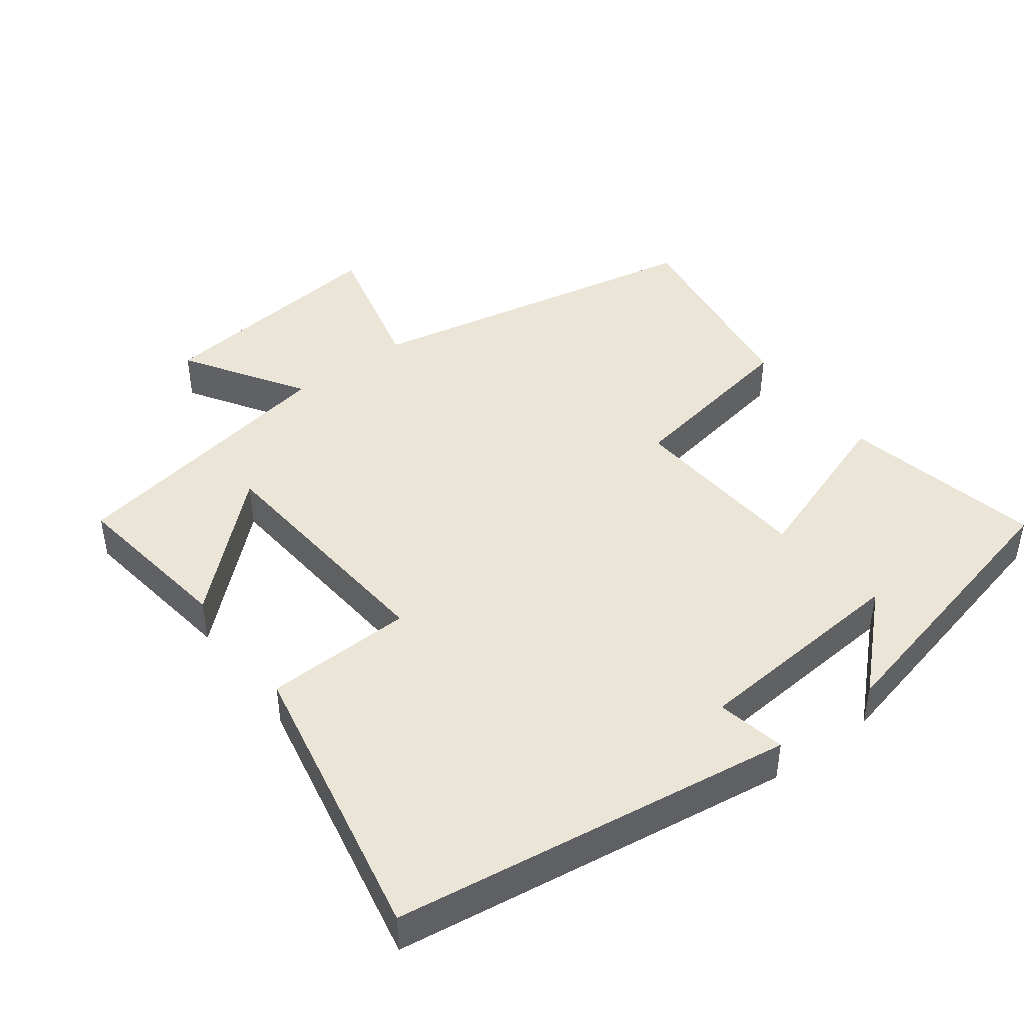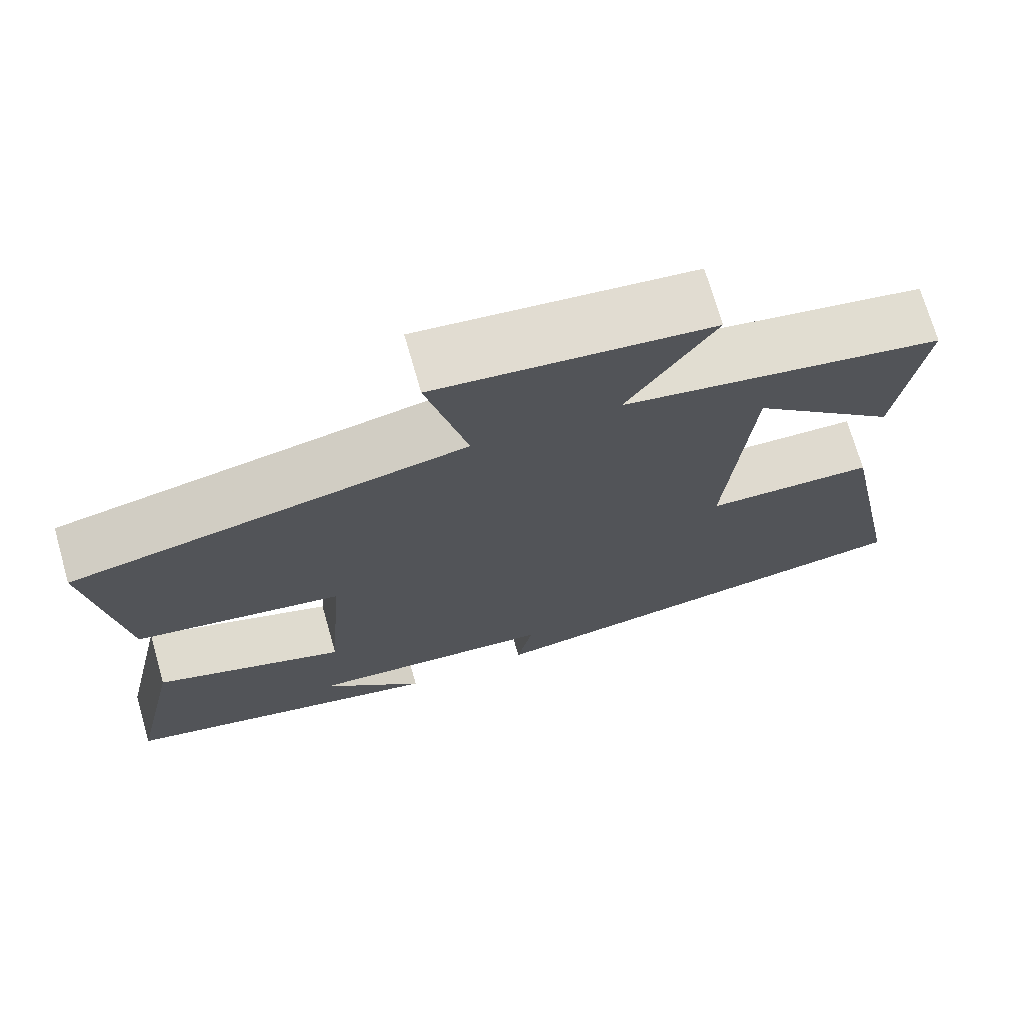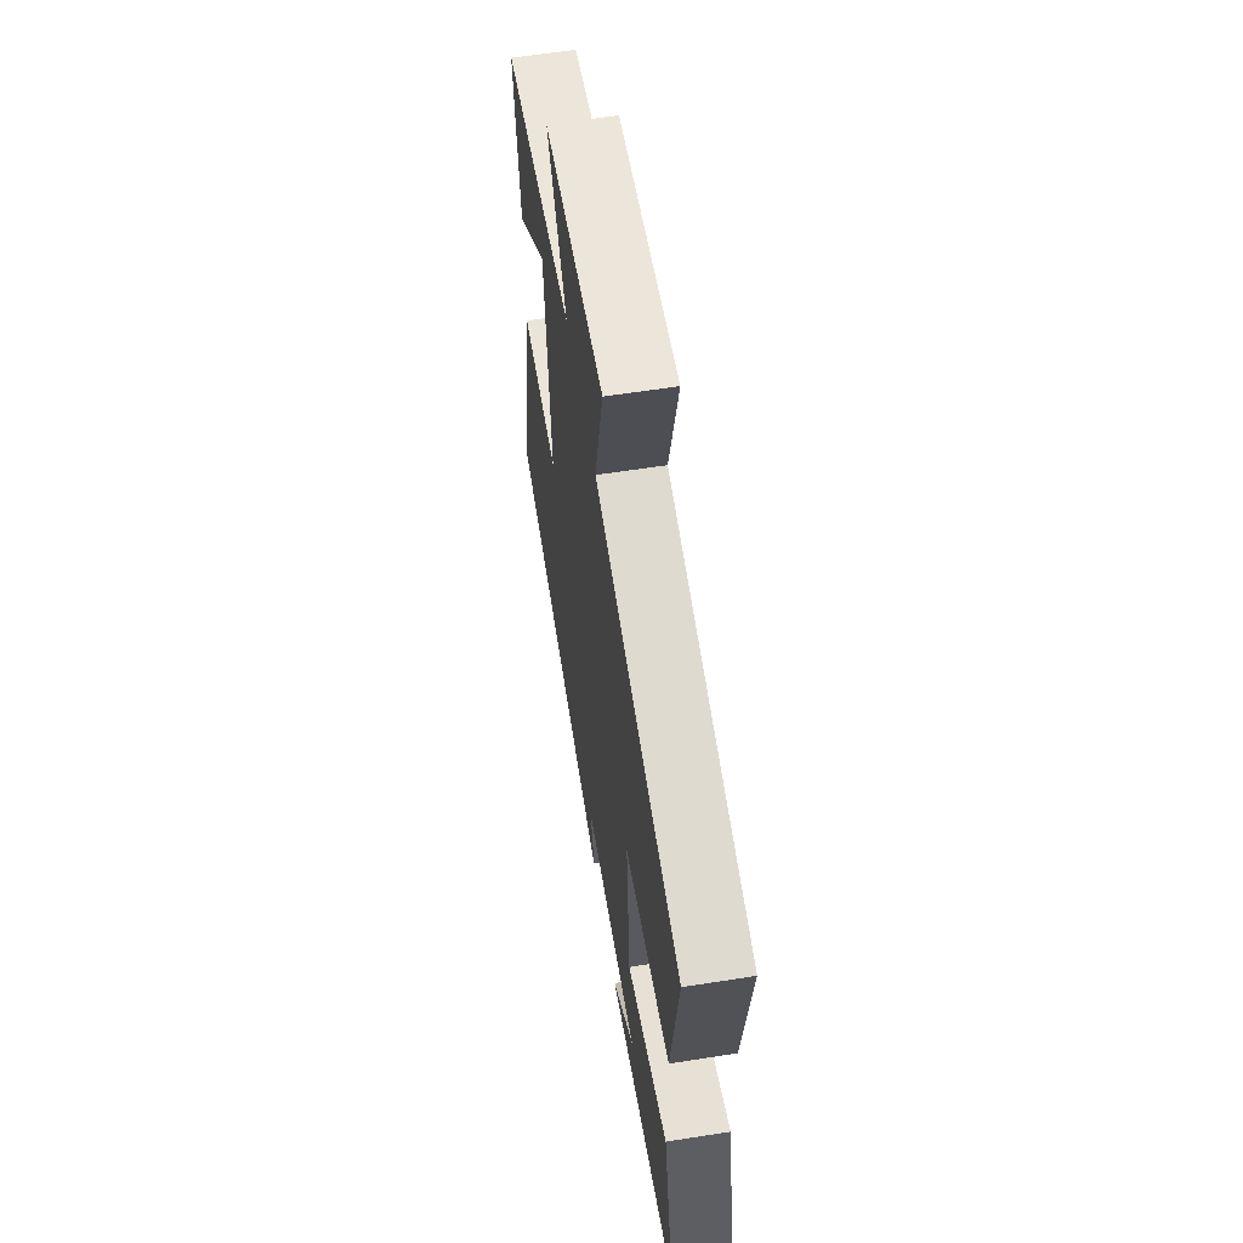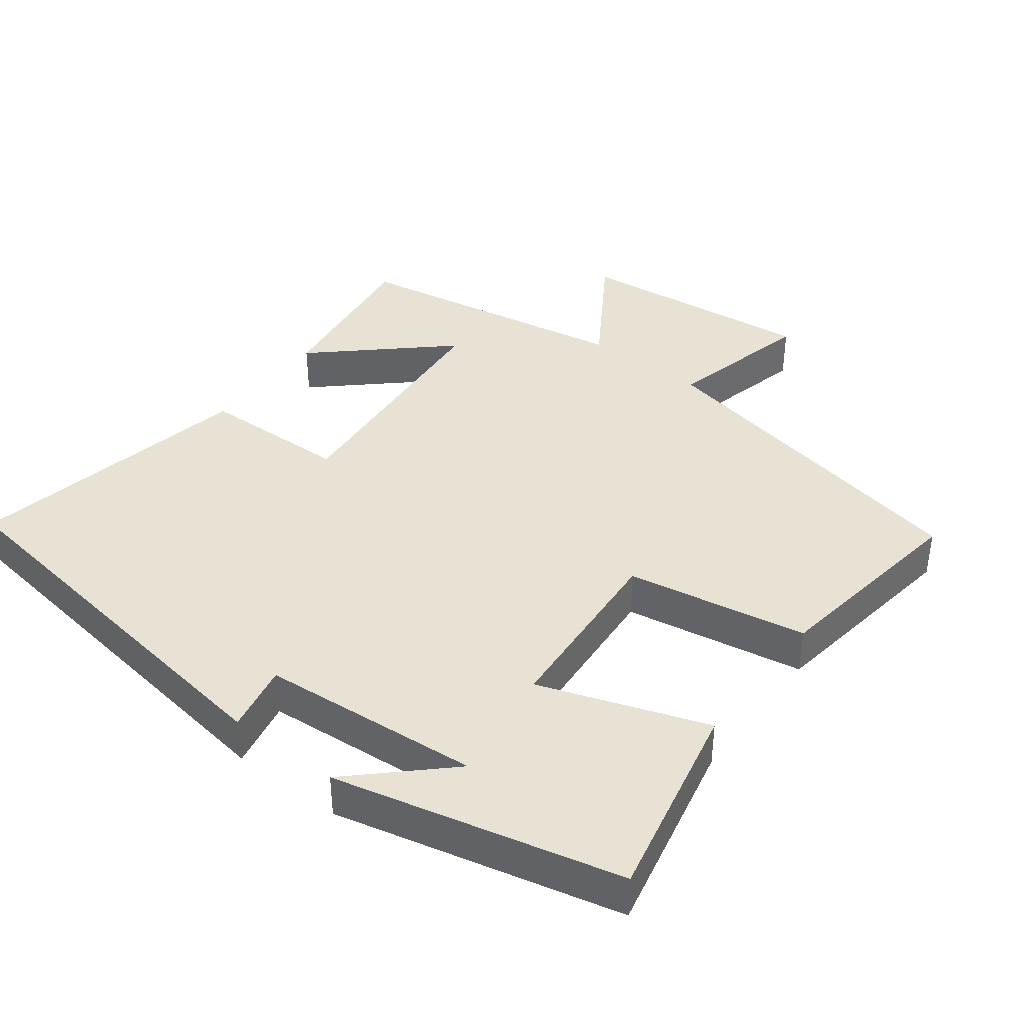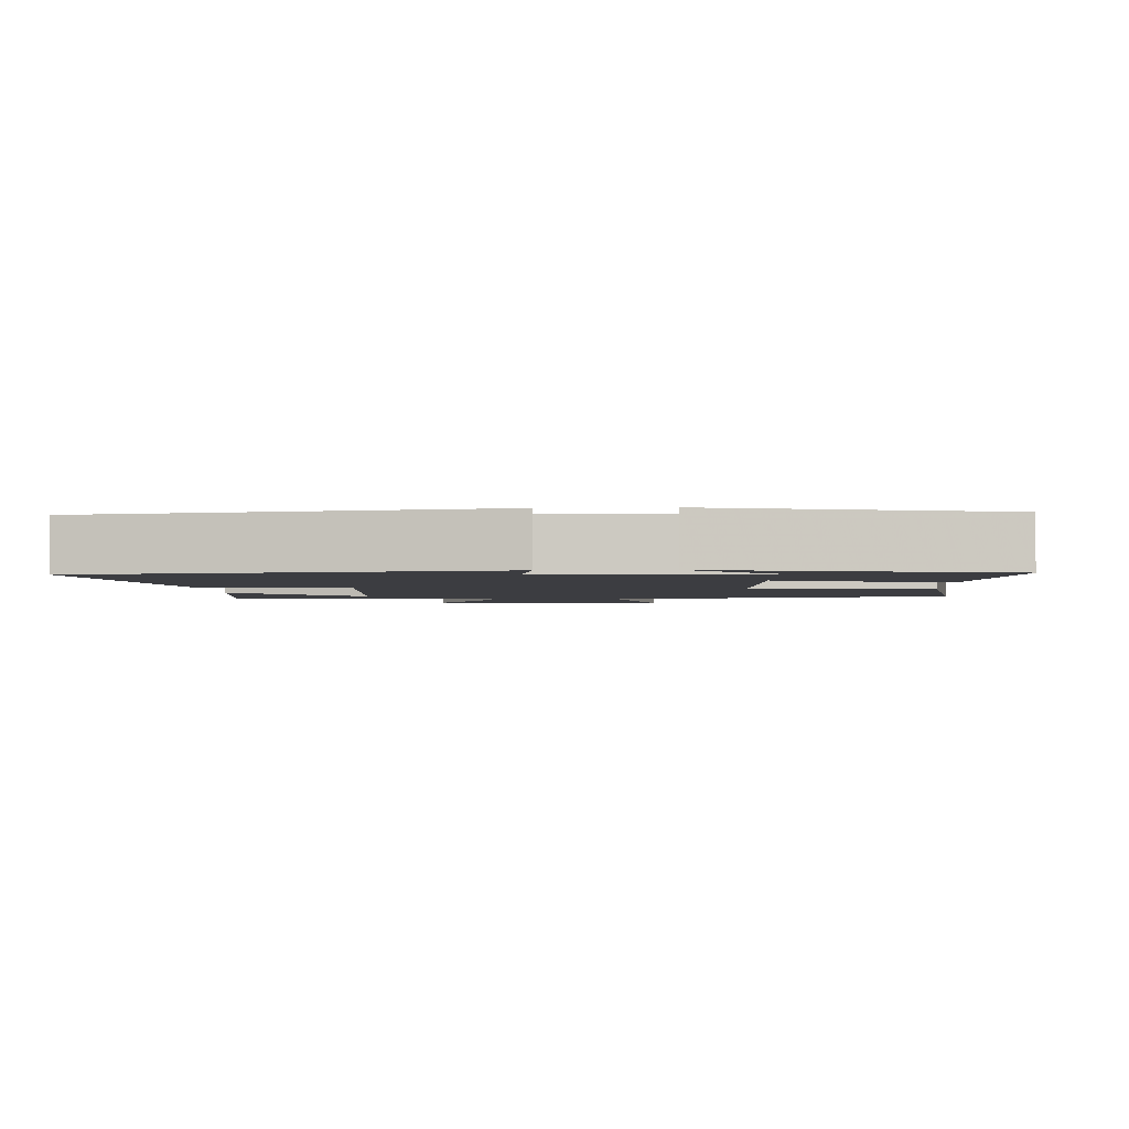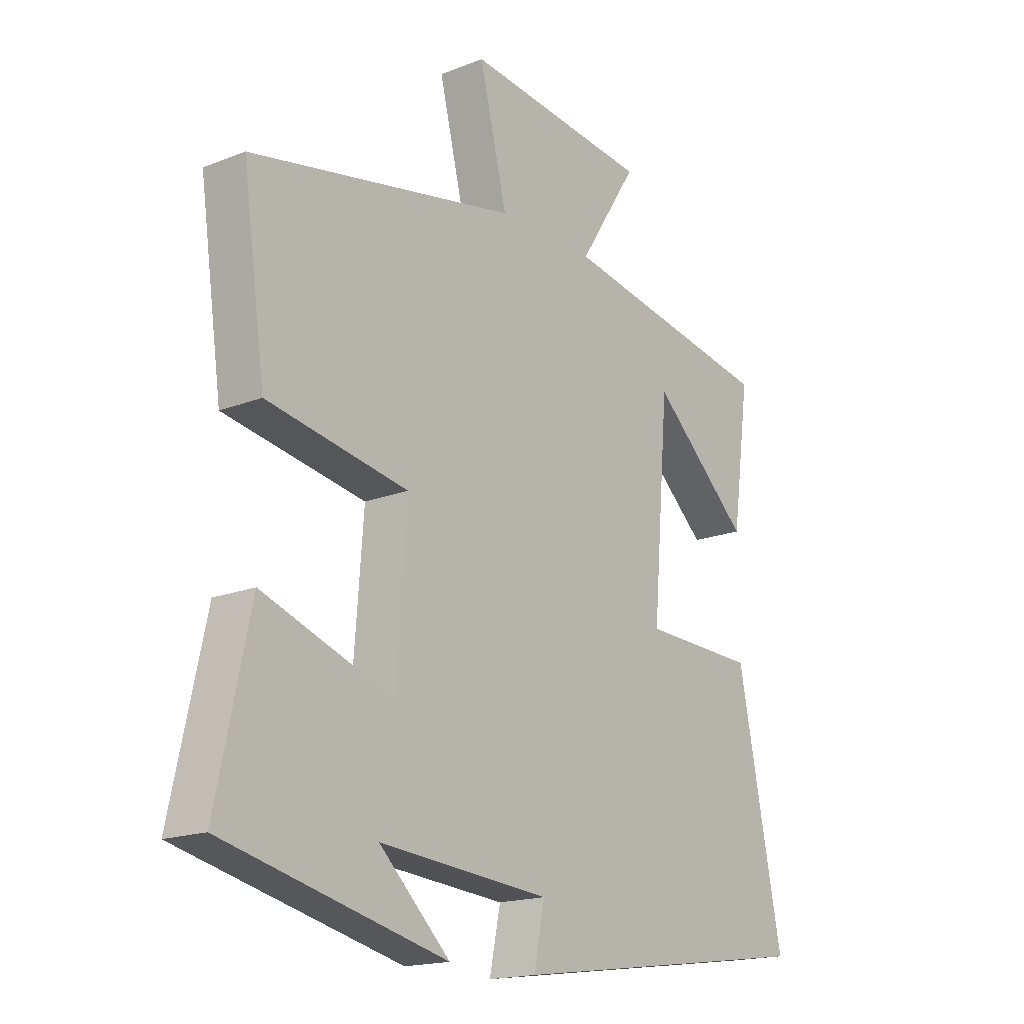
<metadata>
{"format":"obj","ext":"obj","renderer":"f3d","projection":"perspective","resolution":1024,"background":"white","views":[{"elev":44.4,"azim":143.2,"up":"+Y"},{"elev":71.8,"azim":-16.0,"up":"+Z"},{"elev":60.3,"azim":-99.2,"up":"+Z"},{"elev":39.9,"azim":-142.6,"up":"+Y"},{"elev":-2.7,"azim":-176.6,"up":"+Y"},{"elev":-17.5,"azim":-52.0,"up":"+Z"}]}
</metadata>
<code>
v -0.562 0.07 -0.403
v -0.5 0.07 -0.118
v -0.261 0.07 -0.202
v -0.241 0.07 0.062
v -0.5 0.07 0.108
v -0.542 0.07 0.403
v -0.05 0.07 0.5
v -0.101 0.07 0.708
v 0.241 0.07 0.67
v 0.132 0.07 0.5
v 0.533 0.07 0.428
v 0.5 0.07 0.189
v 0.319 0.07 0.354
v 0.289 0.07 -0.002
v 0.5 0.07 -0.009
v 0.582 0.07 -0.42
v 0.01 0.07 -0.5
v 0.03 0.07 -0.402
v -0.284 0.07 -0.376
v -0.154 0.07 -0.5
v -0.562 0 -0.403
v -0.5 0 -0.118
v -0.261 0 -0.202
v -0.241 0 0.062
v -0.5 0 0.108
v -0.542 0 0.403
v -0.05 0 0.5
v -0.101 0 0.708
v 0.241 0 0.67
v 0.132 0 0.5
v 0.533 0 0.428
v 0.5 0 0.189
v 0.319 0 0.354
v 0.289 0 -0.002
v 0.5 0 -0.009
v 0.582 0 -0.42
v 0.01 0 -0.5
v 0.03 0 -0.402
v -0.284 0 -0.376
v -0.154 0 -0.5
f 19 20 1
f 16 17 18
f 15 16 18
f 14 15 18
f 13 14 18 19
f 11 12 13
f 10 11 13
f 10 13 19
f 7 8 9 10
f 6 7 10
f 5 6 10
f 4 5 10
f 3 4 10
f 3 10 19
f 1 2 3 19
f 21 40 39
f 38 37 36
f 38 36 35
f 38 35 34
f 39 38 34 33
f 33 32 31
f 33 31 30
f 39 33 30
f 30 29 28 27
f 30 27 26
f 30 26 25
f 30 25 24
f 30 24 23
f 39 30 23
f 39 23 22 21
f 1 21 22 2
f 2 22 23 3
f 3 23 24 4
f 4 24 25 5
f 5 25 26 6
f 6 26 27 7
f 7 27 28 8
f 8 28 29 9
f 9 29 30 10
f 10 30 31 11
f 11 31 32 12
f 12 32 33 13
f 13 33 34 14
f 14 34 35 15
f 15 35 36 16
f 16 36 37 17
f 17 37 38 18
f 18 38 39 19
f 19 39 40 20
f 20 40 21 1

</code>
